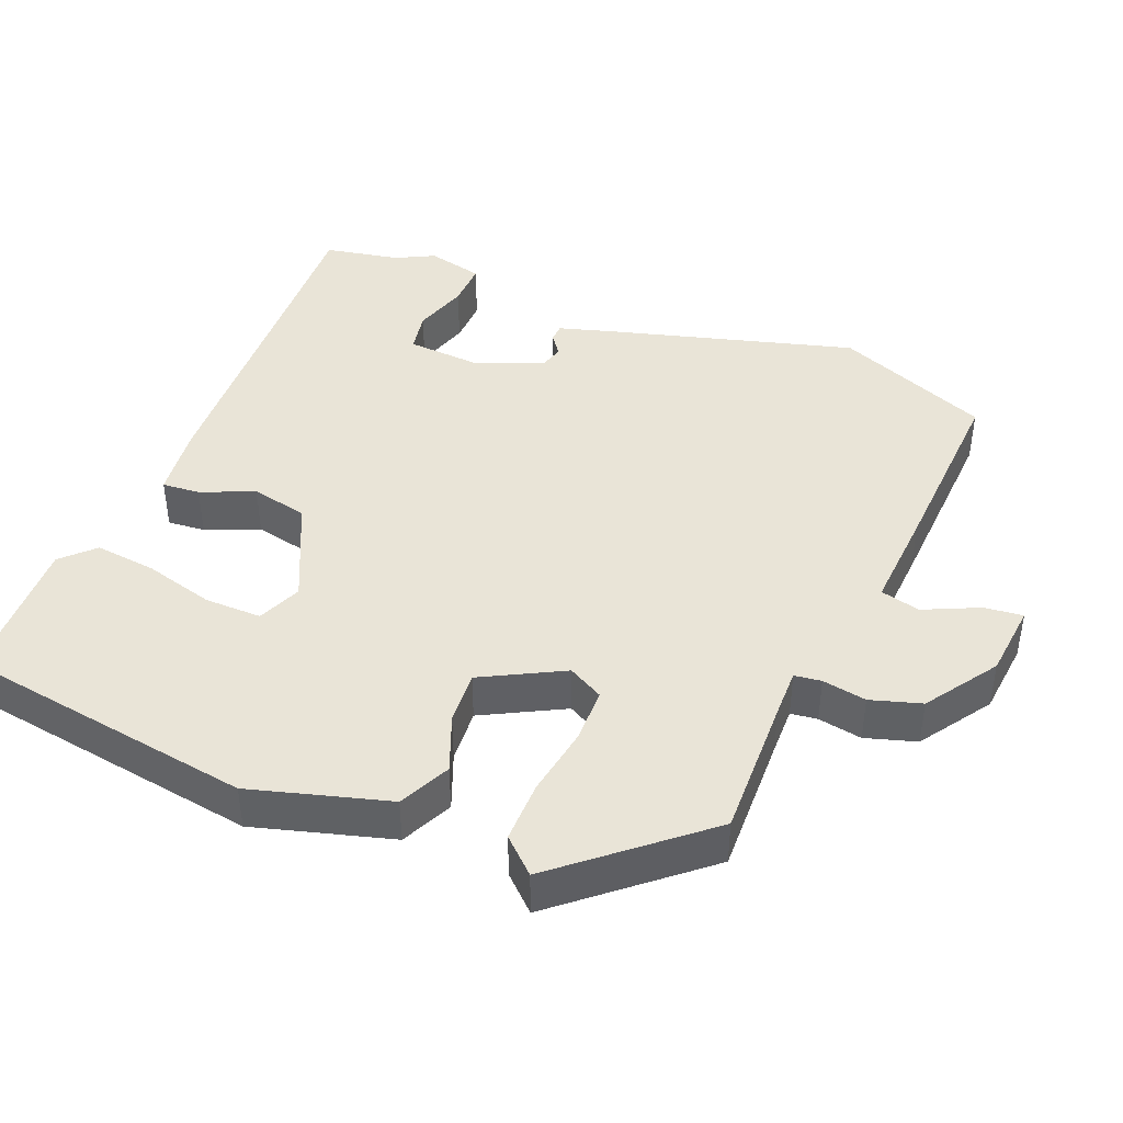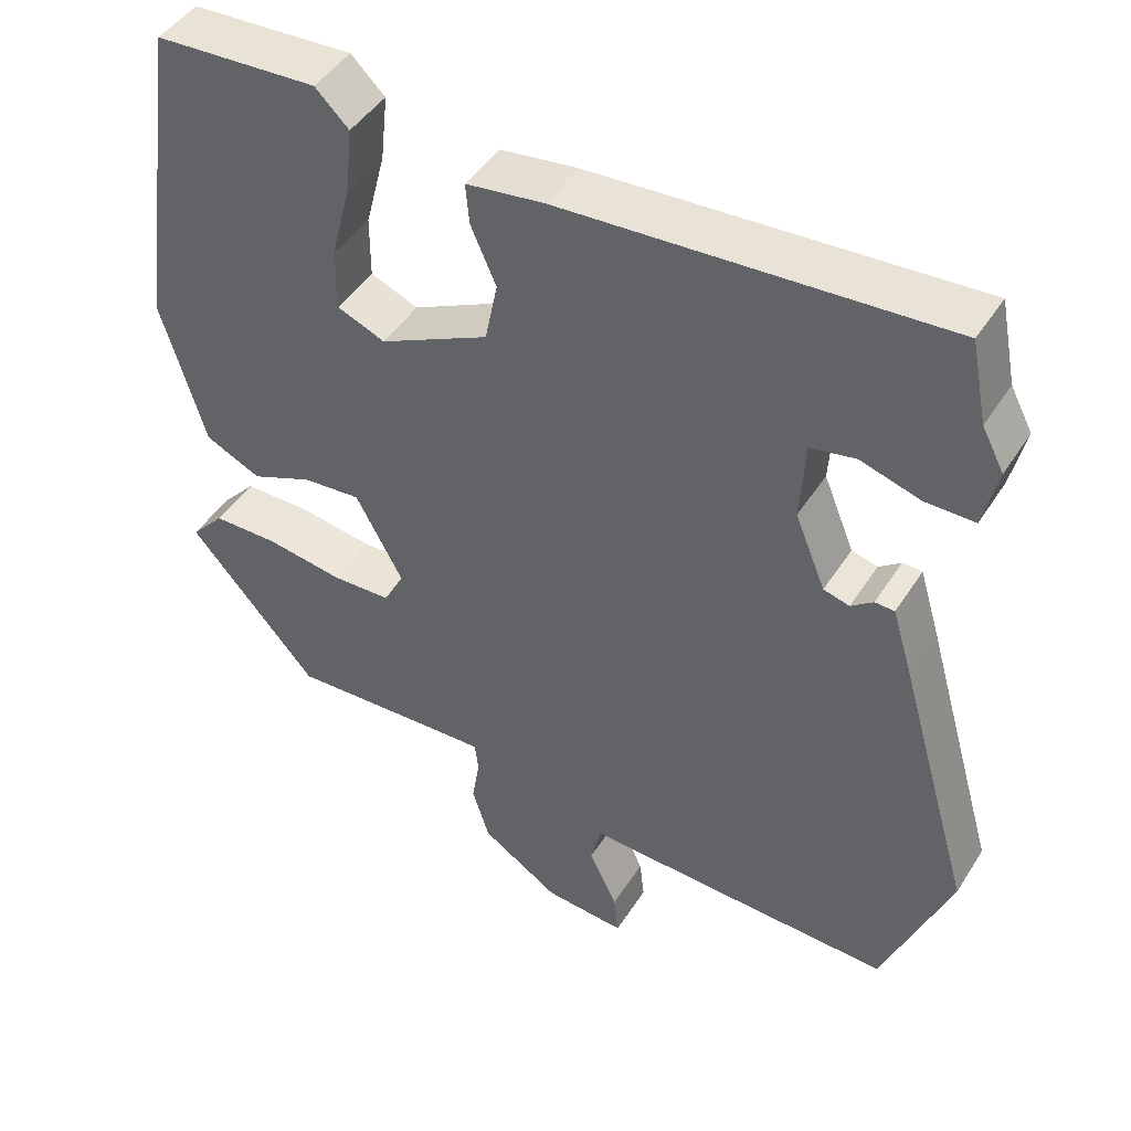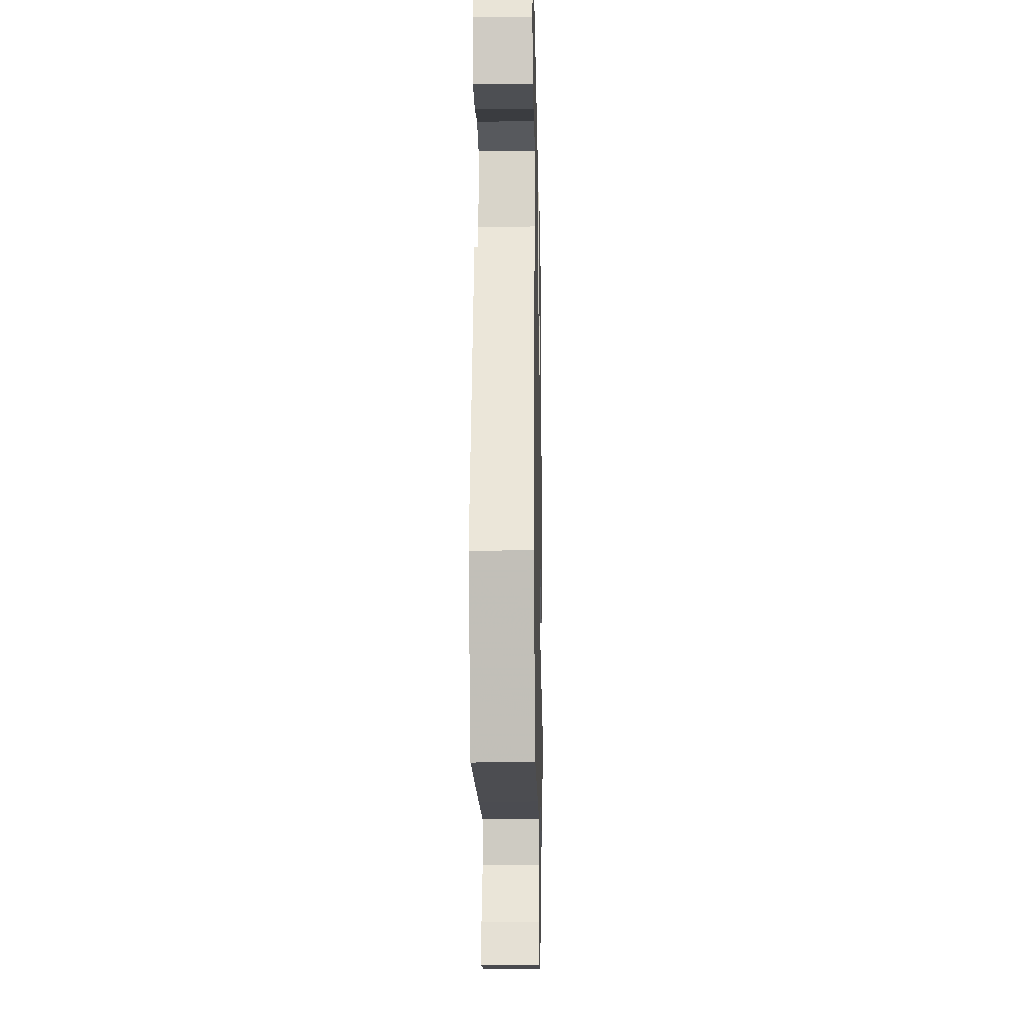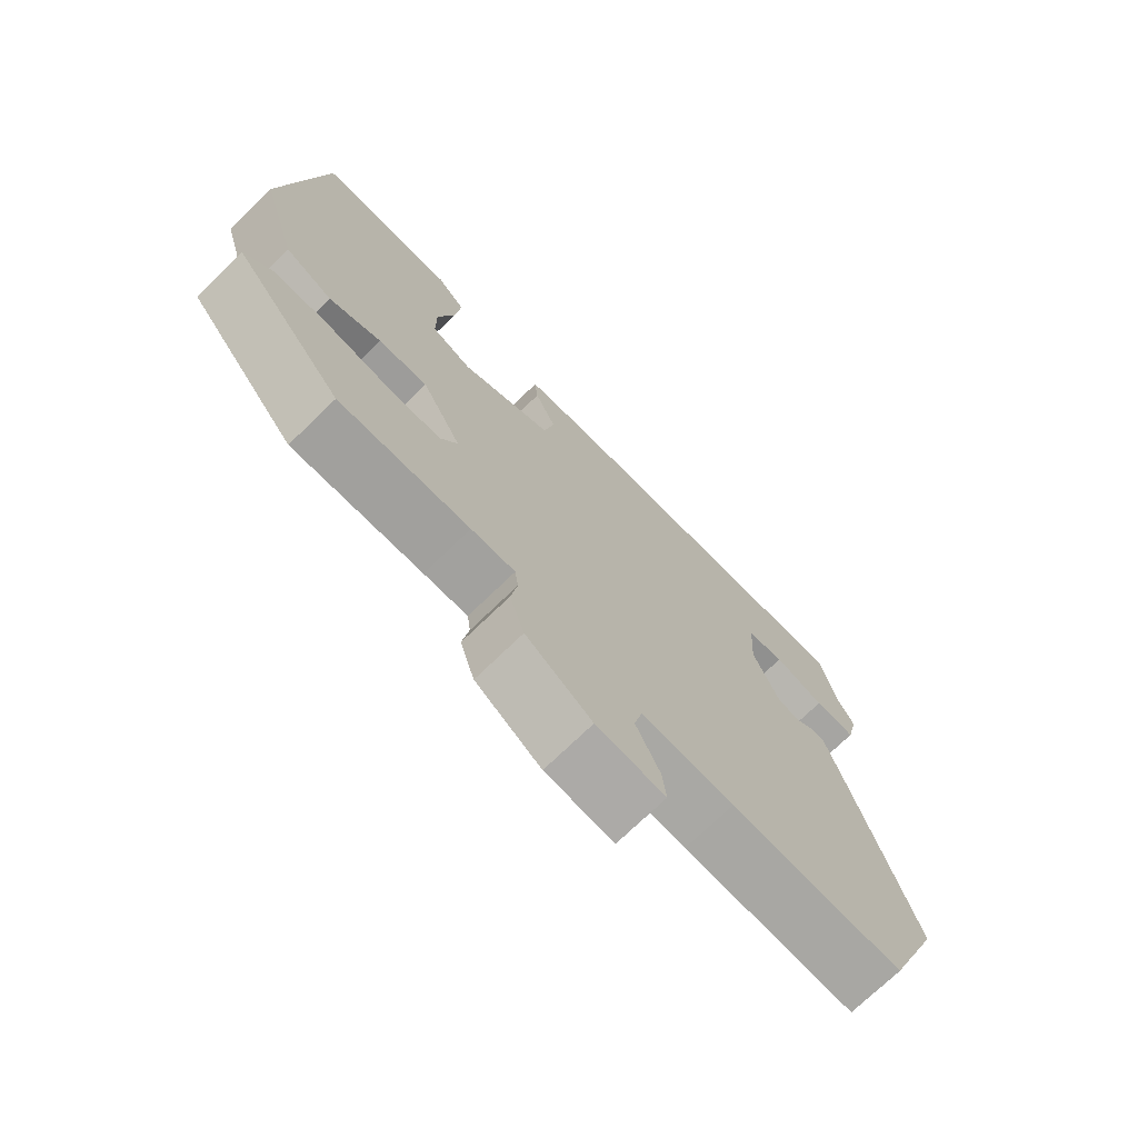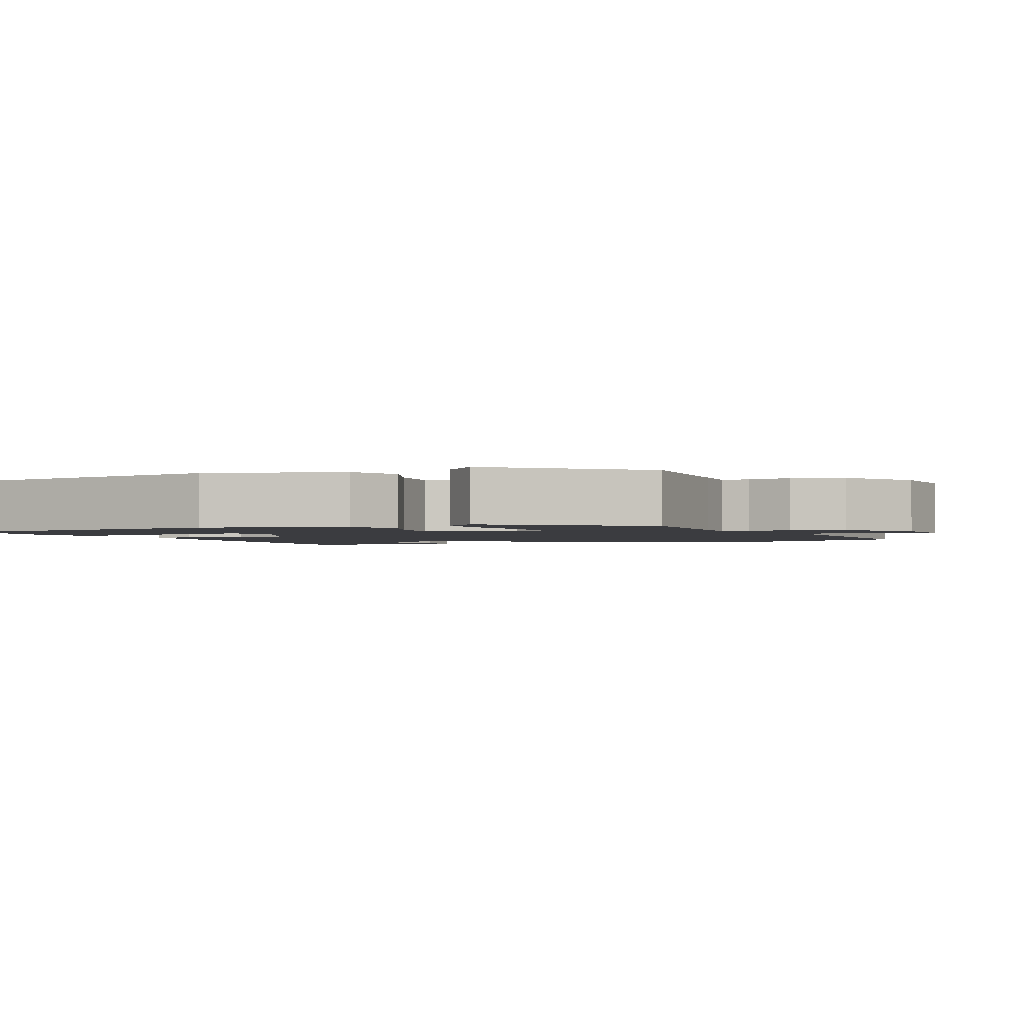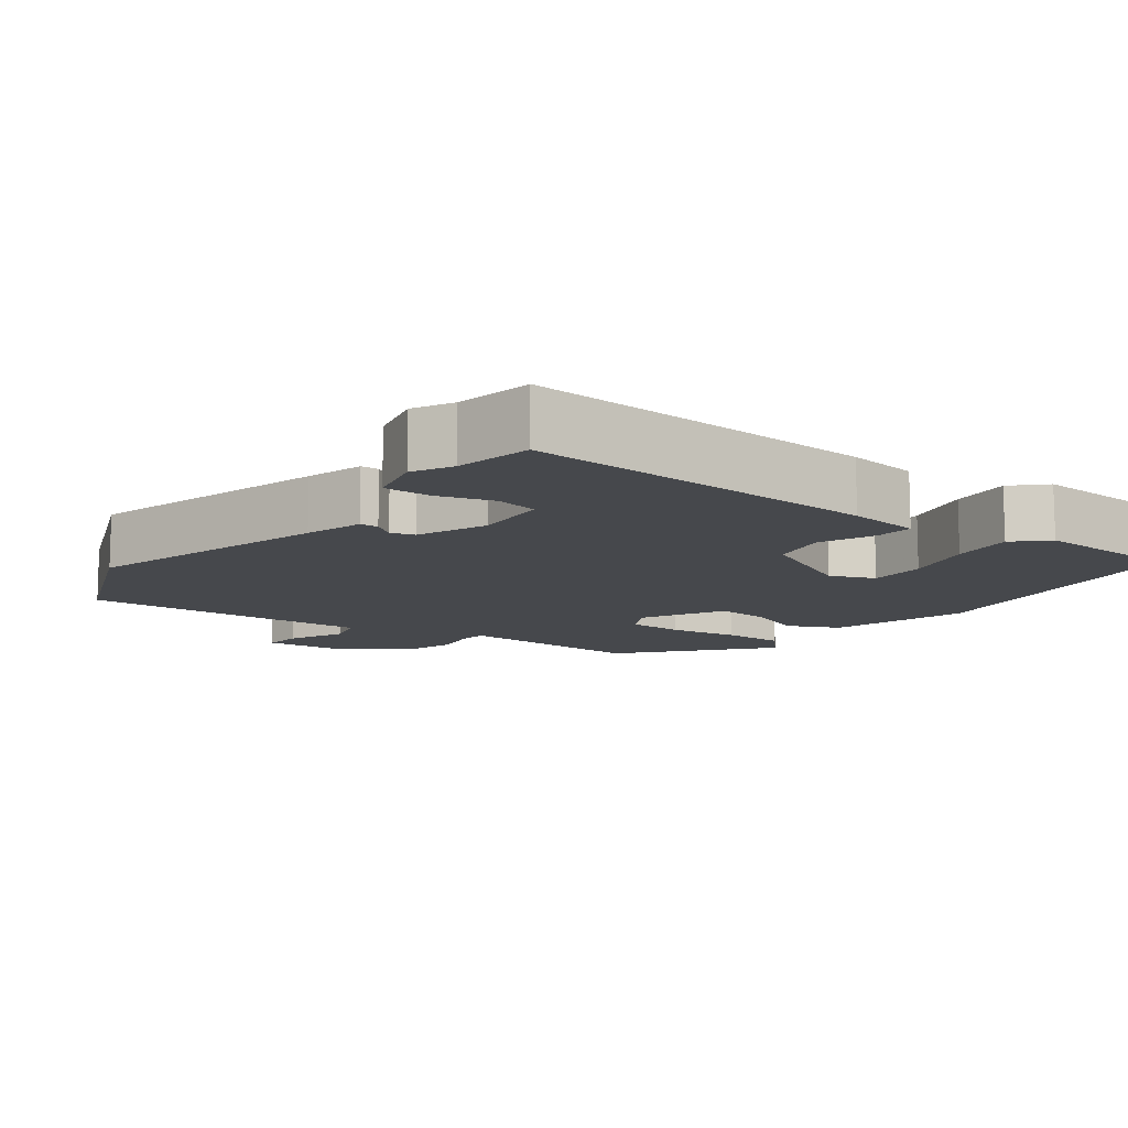
<metadata>
{"format":"obj","ext":"obj","renderer":"f3d","projection":"perspective","resolution":1024,"background":"white","views":[{"elev":42.9,"azim":112.7,"up":"+Y"},{"elev":45.4,"azim":-149.4,"up":"+Z"},{"elev":-18.4,"azim":-88.8,"up":"+Z"},{"elev":-73.1,"azim":134.1,"up":"+Z"},{"elev":-2.0,"azim":114.2,"up":"+Y"},{"elev":-11.5,"azim":-36.5,"up":"+Y"}]}
</metadata>
<code>
v -0.489 0.07 -0.528
v -0.574 0.07 -0.315
v -0.477 0.07 0.019
v -0.453 0.07 0.098
v -0.428 0.07 0.099
v -0.4 0.07 0.078
v -0.367 0.07 0.087
v -0.328 0.07 0.182
v -0.334 0.07 0.283
v -0.391 0.07 0.294
v -0.467 0.07 0.271
v -0.53 0.07 0.27
v -0.548 0.07 0.348
v -0.52 0.07 0.401
v -0.499 0.07 0.505
v -0.014 0.07 0.478
v 0.085 0.07 0.465
v 0.08 0.07 0.413
v 0.048 0.07 0.34
v 0.064 0.07 0.262
v 0.203 0.07 0.195
v 0.264 0.07 0.22
v 0.264 0.07 0.298
v 0.239 0.07 0.395
v 0.23 0.07 0.48
v 0.273 0.07 0.522
v 0.48 0.07 0.512
v 0.538 0.07 0.104
v 0.482 0.07 -0.085
v 0.411 0.07 -0.118
v 0.333 0.07 -0.086
v 0.259 0.07 -0.08
v 0.199 0.07 -0.191
v 0.225 0.07 -0.24
v 0.301 0.07 -0.242
v 0.397 0.07 -0.227
v 0.482 0.07 -0.227
v 0.525 0.07 -0.274
v 0.361 0.07 -0.463
v 0.165 0.07 -0.455
v 0.099 0.07 -0.453
v 0.094 0.07 -0.49
v 0.104 0.07 -0.551
v 0.082 0.07 -0.621
v -0.017 0.07 -0.686
v -0.12 0.07 -0.695
v -0.114 0.07 -0.642
v -0.078 0.07 -0.566
v -0.091 0.07 -0.511
v -0.23 0.07 -0.518
v -0.489 0 -0.528
v -0.574 0 -0.315
v -0.477 0 0.019
v -0.453 0 0.098
v -0.428 0 0.099
v -0.4 0 0.078
v -0.367 0 0.087
v -0.328 0 0.182
v -0.334 0 0.283
v -0.391 0 0.294
v -0.467 0 0.271
v -0.53 0 0.27
v -0.548 0 0.348
v -0.52 0 0.401
v -0.499 0 0.505
v -0.014 0 0.478
v 0.085 0 0.465
v 0.08 0 0.413
v 0.048 0 0.34
v 0.064 0 0.262
v 0.203 0 0.195
v 0.264 0 0.22
v 0.264 0 0.298
v 0.239 0 0.395
v 0.23 0 0.48
v 0.273 0 0.522
v 0.48 0 0.512
v 0.538 0 0.104
v 0.482 0 -0.085
v 0.411 0 -0.118
v 0.333 0 -0.086
v 0.259 0 -0.08
v 0.199 0 -0.191
v 0.225 0 -0.24
v 0.301 0 -0.242
v 0.397 0 -0.227
v 0.482 0 -0.227
v 0.525 0 -0.274
v 0.361 0 -0.463
v 0.165 0 -0.455
v 0.099 0 -0.453
v 0.094 0 -0.49
v 0.104 0 -0.551
v 0.082 0 -0.621
v -0.017 0 -0.686
v -0.12 0 -0.695
v -0.114 0 -0.642
v -0.078 0 -0.566
v -0.091 0 -0.511
v -0.23 0 -0.518
f 49 50 1 2
f 45 46 47 48
f 45 48 49
f 42 43 44 45
f 41 42 45 49
f 37 38 39 40
f 35 36 37 40
f 34 35 40 41
f 33 34 41 49
f 28 29 30 31
f 28 31 32
f 27 28 32
f 23 24 25 26
f 22 23 26 27
f 16 17 18 19
f 14 15 16 19
f 14 19 20
f 13 14 20 21
f 10 11 12 13
f 9 10 13 21
f 3 4 5 6
f 3 6 7
f 2 3 7
f 49 2 7
f 33 49 7 8
f 22 27 32 33
f 21 22 33
f 8 9 21 33
f 52 51 100 99
f 98 97 96 95
f 99 98 95
f 95 94 93 92
f 99 95 92 91
f 90 89 88 87
f 90 87 86 85
f 91 90 85 84
f 99 91 84 83
f 81 80 79 78
f 82 81 78
f 82 78 77
f 76 75 74 73
f 77 76 73 72
f 69 68 67 66
f 69 66 65 64
f 70 69 64
f 71 70 64 63
f 63 62 61 60
f 71 63 60 59
f 56 55 54 53
f 57 56 53
f 57 53 52
f 57 52 99
f 58 57 99 83
f 83 82 77 72
f 83 72 71
f 83 71 59 58
f 1 51 52 2
f 2 52 53 3
f 3 53 54 4
f 4 54 55 5
f 5 55 56 6
f 6 56 57 7
f 7 57 58 8
f 8 58 59 9
f 9 59 60 10
f 10 60 61 11
f 11 61 62 12
f 12 62 63 13
f 13 63 64 14
f 14 64 65 15
f 15 65 66 16
f 16 66 67 17
f 17 67 68 18
f 18 68 69 19
f 19 69 70 20
f 20 70 71 21
f 21 71 72 22
f 22 72 73 23
f 23 73 74 24
f 24 74 75 25
f 25 75 76 26
f 26 76 77 27
f 27 77 78 28
f 28 78 79 29
f 29 79 80 30
f 30 80 81 31
f 31 81 82 32
f 32 82 83 33
f 33 83 84 34
f 34 84 85 35
f 35 85 86 36
f 36 86 87 37
f 37 87 88 38
f 38 88 89 39
f 39 89 90 40
f 40 90 91 41
f 41 91 92 42
f 42 92 93 43
f 43 93 94 44
f 44 94 95 45
f 45 95 96 46
f 46 96 97 47
f 47 97 98 48
f 48 98 99 49
f 49 99 100 50
f 50 100 51 1

</code>
